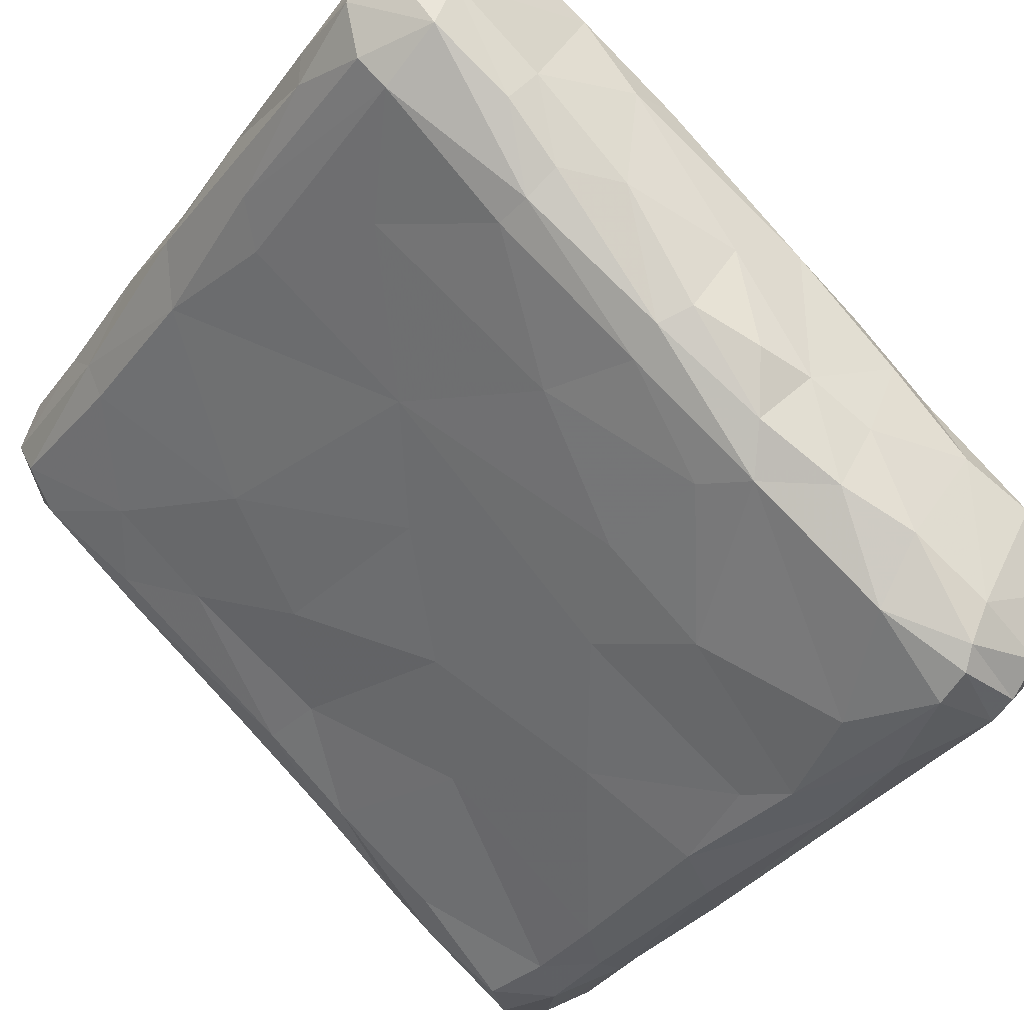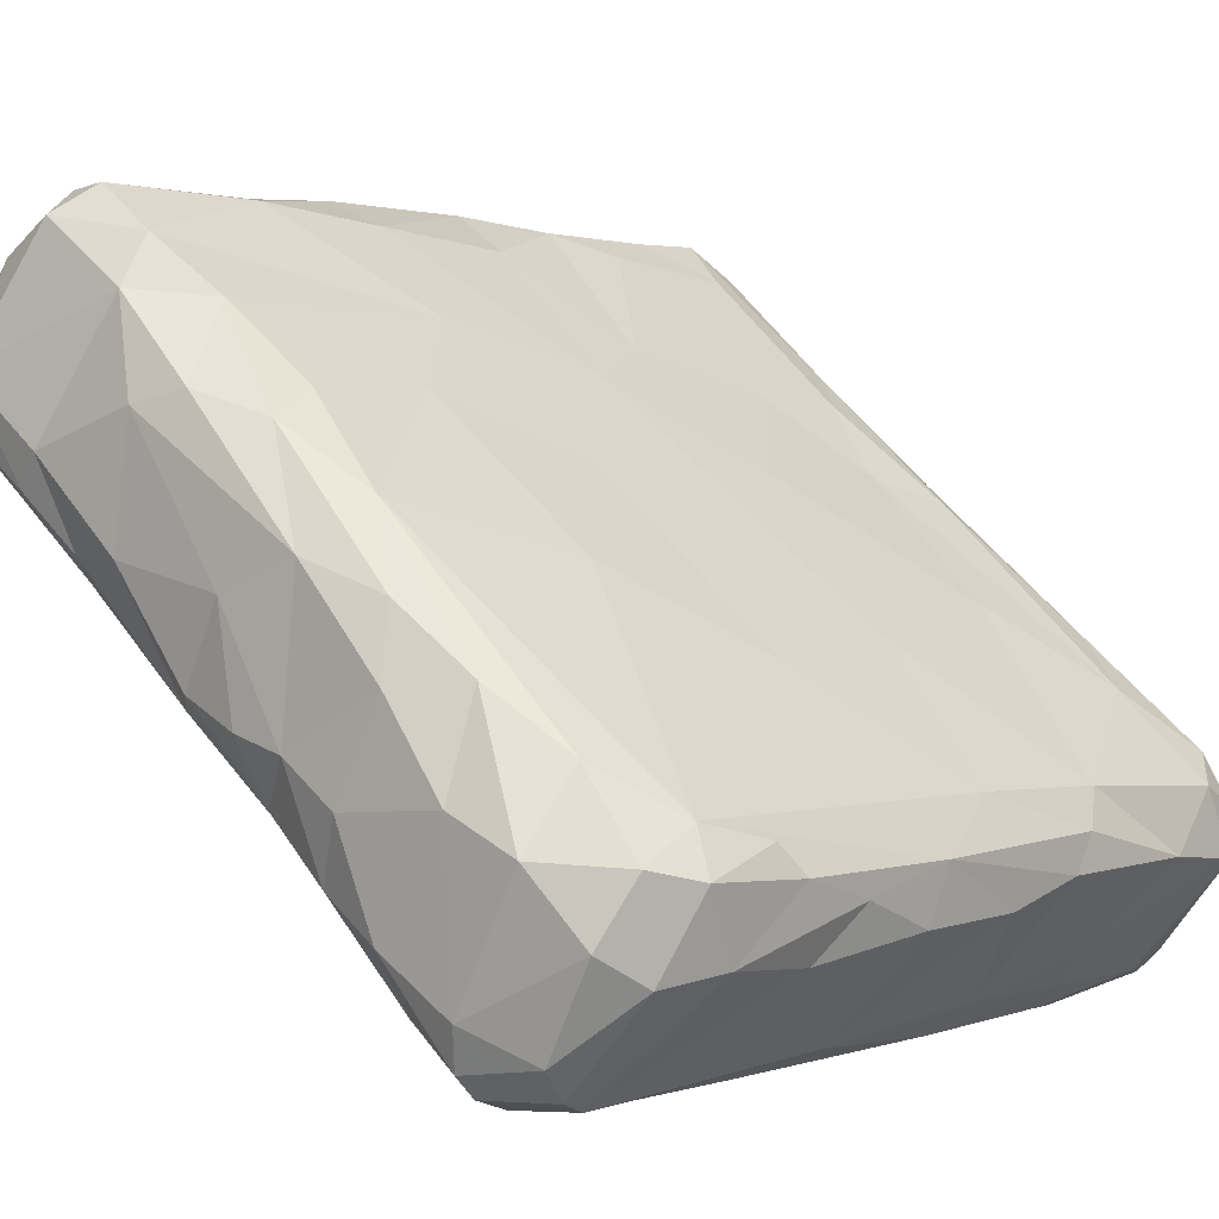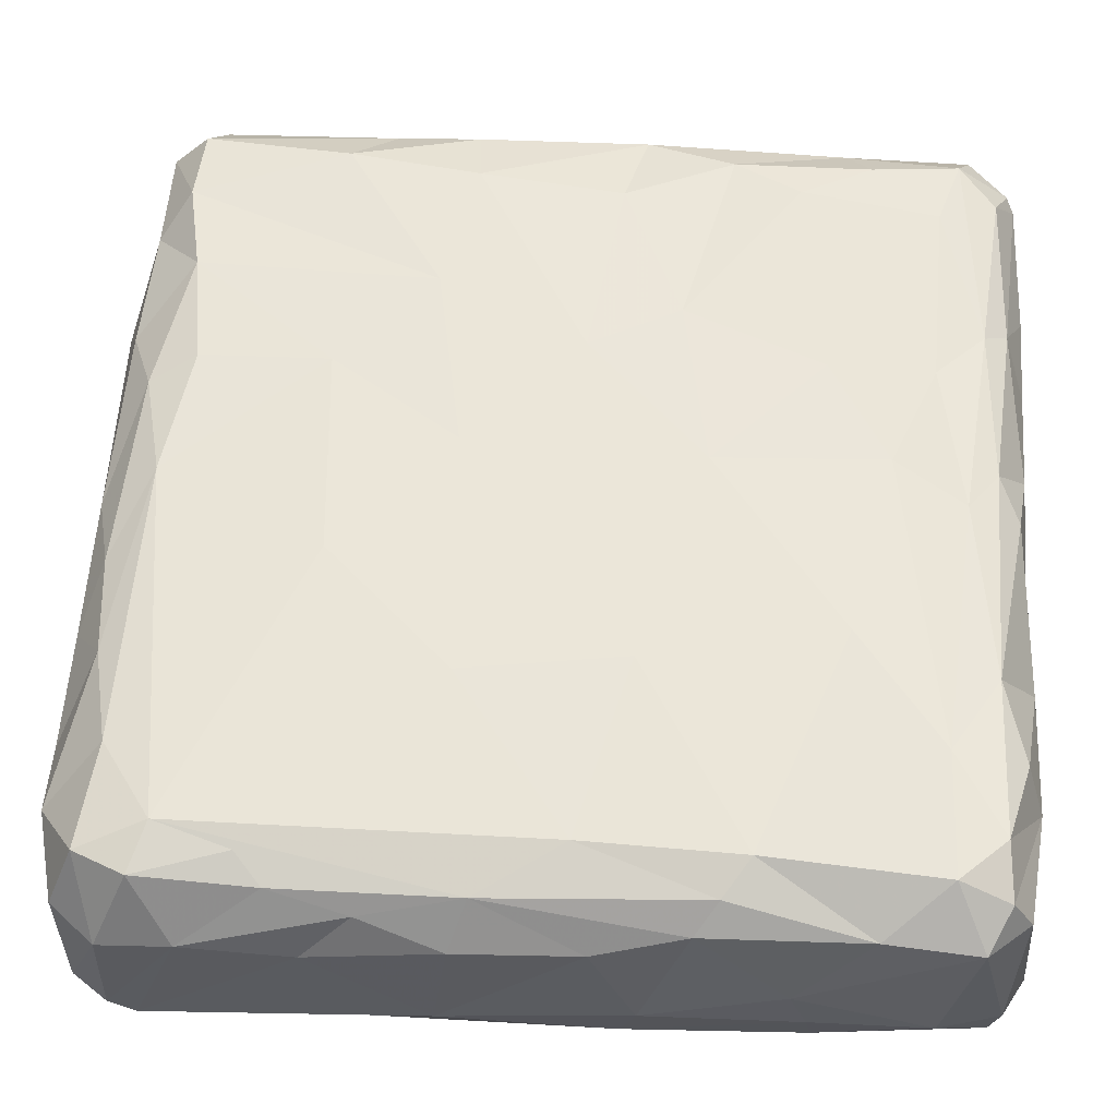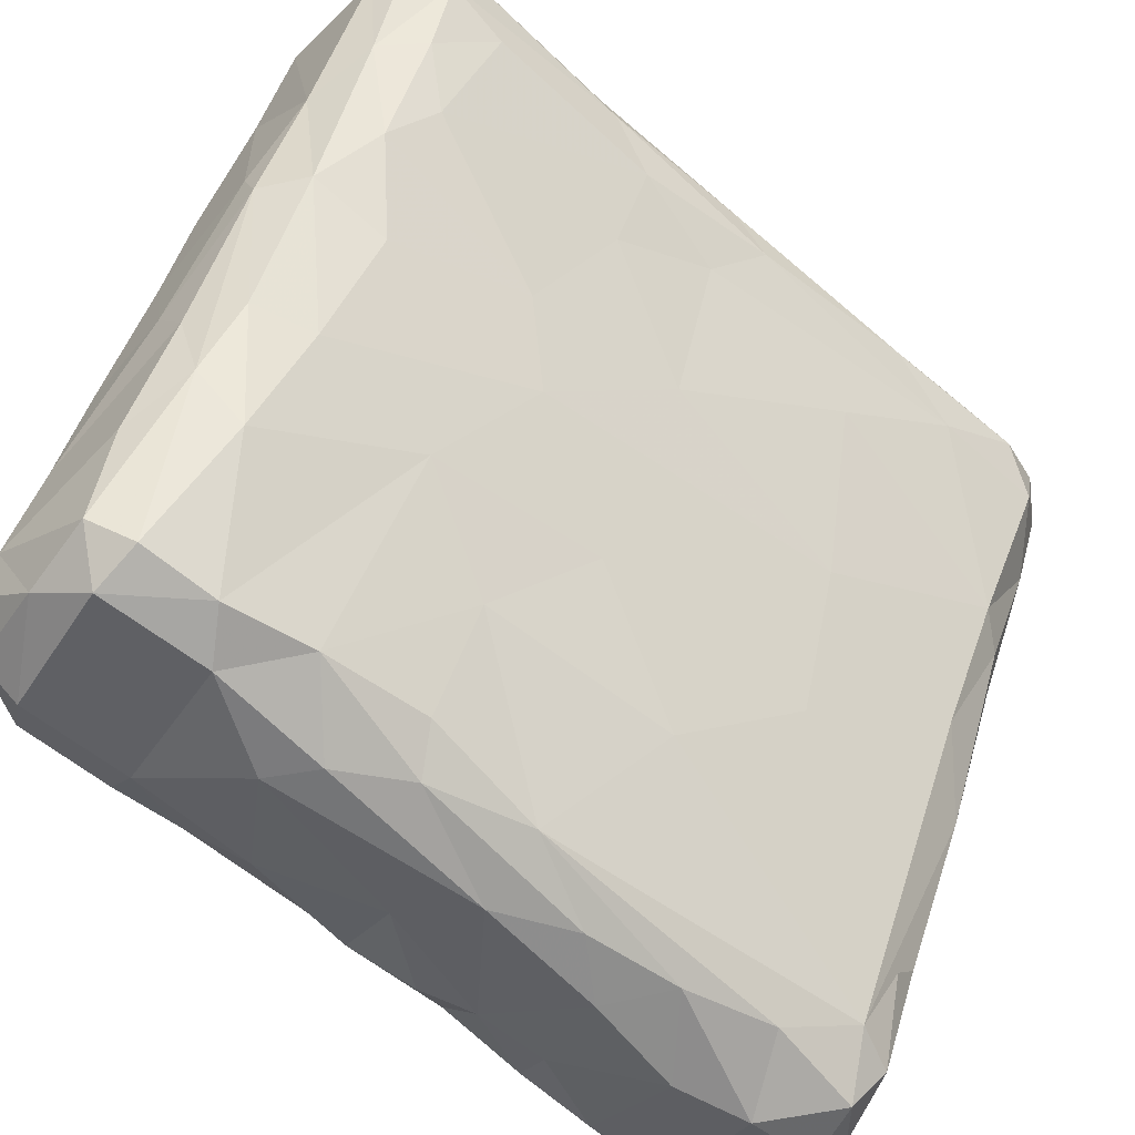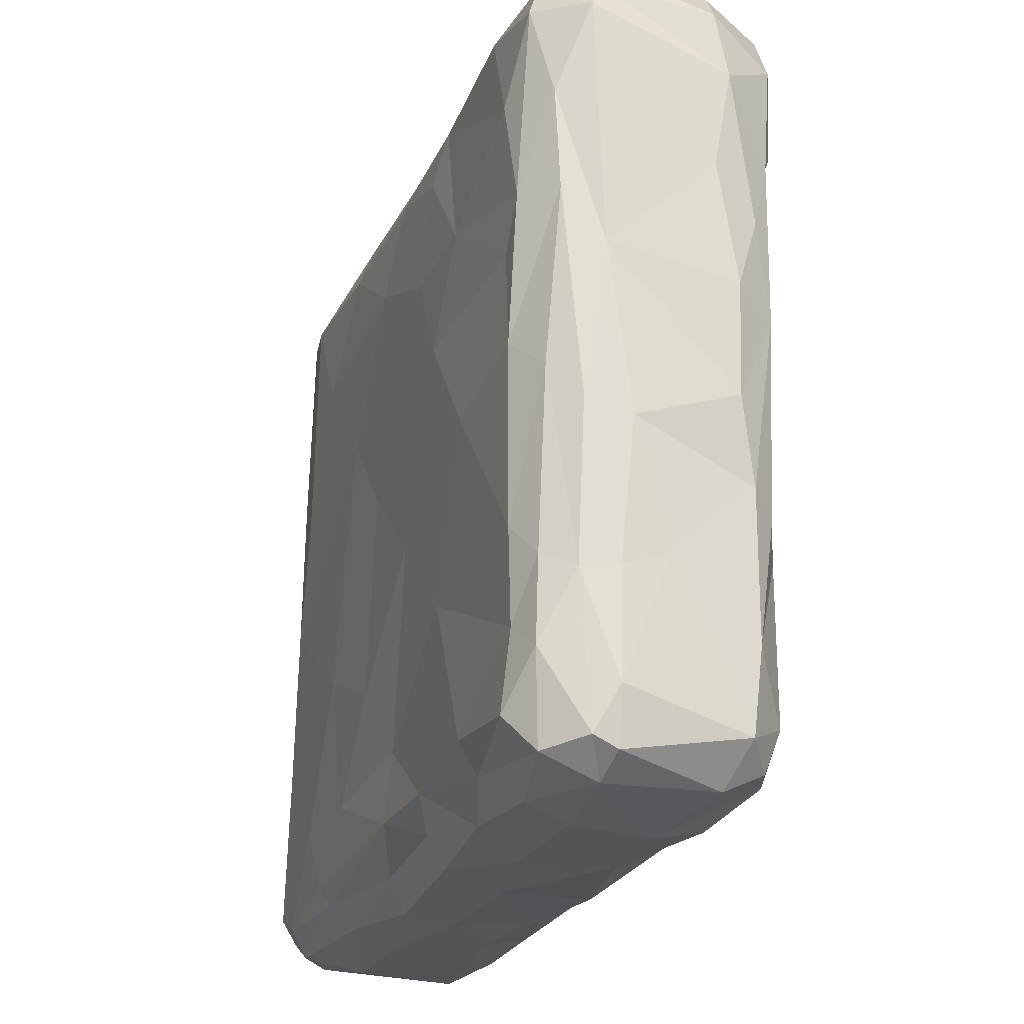
<metadata>
{"format":"obj","ext":"obj","renderer":"f3d","projection":"perspective","resolution":1024,"background":"white","views":[{"elev":-35.2,"azim":-30.9,"up":"+Y"},{"elev":3.3,"azim":42.5,"up":"+Y"},{"elev":16.8,"azim":94.4,"up":"+Y"},{"elev":49.7,"azim":18.0,"up":"+Y"},{"elev":-23.5,"azim":31.2,"up":"+Z"}]}
</metadata>
<code>
v 0.004156 0.009967 -0.02685
v 0.03524 -0.01421 0.029
v -0.003145 -0.01291 -0.007491
v 0.005636 0.01027 -0.01237
v 0.01287 0.002848 0.03481
v 0.008256 0.009245 0.03143
v 0.03423 -0.01823 -0.01234
v -0.02622 0.02988 -0.004348
v -0.02787 0.01778 0.03829
v 0.03418 -0.01824 -0.02587
v -0.02199 0.03084 -0.006104
v -0.02594 0.02969 0.01042
v -0.01749 0.004599 0.03635
v 0.03477 -0.01716 0.01247
v 0.008714 -0.01936 -0.03695
v -0.02318 0.003363 -0.03265
v -0.01977 0.03125 0.03203
v 0.005915 0.005347 0.03661
v 0.02825 -0.02746 -0.008011
v 0.03323 -0.02123 0.0168
v 0.01689 -0.02879 0.02352
v -0.01736 0.03047 0.01916
v 0.02984 -0.02487 -0.01954
v 0.001583 -0.01197 0.03531
v -0.01953 0.001831 0.03108
v -0.0001388 0.01642 0.01847
v 0.02723 -0.02595 0.03535
v 0.009103 -0.02315 -0.002199
v -0.007703 0.02274 0.03086
v -0.01408 0.02757 0.03238
v 0.01429 -0.01958 0.03754
v 0.02343 -0.03051 0.01298
v 0.02054 -0.02976 -0.03541
v -0.02357 0.02965 -0.02313
v -0.01479 0.0169 -0.03808
v -0.008582 -0.006362 -0.03584
v 0.01812 -0.03011 -0.01645
v -0.02247 0.02515 -0.03763
v 0.01943 -0.002965 -0.03492
v 0.03324 -0.01346 -0.03131
v 0.02208 -0.002245 0.006459
v 0.01336 -0.0248 0.03356
v -0.03406 0.01233 -0.03245
v 0.02629 -0.02737 -0.03556
v 0.01892 -0.03006 0.01382
v 0.002795 -0.01581 0.0325
v -0.02246 0.03105 0.01565
v -0.03289 0.02171 0.02061
v 0.03414 -0.02001 -0.004662
v 0.02023 -0.03009 0.03155
v 0.03334 -0.02073 0.03211
v -0.02752 0.02775 -0.03314
v 0.03356 -0.01307 0.0334
v -0.006438 -0.009564 -0.02538
v 0.03435 -0.0202 0.02588
v 0.0081 -0.01212 -0.03812
v -0.002622 0.01556 -0.03042
v 0.01826 -0.02997 -0.02498
v -0.02835 0.0276 -0.007212
v -0.01866 0.002937 -0.03716
v 0.03024 -0.0181 -0.03715
v -0.02123 0.002315 -0.03476
v 0.03283 -0.01072 0.02762
v -0.002526 0.01607 -0.02165
v 0.02208 -0.03084 -0.003216
v -0.03433 0.01881 0.02415
v 0.03249 -0.01157 -0.003327
v -0.007241 -0.009466 -0.03183
v 0.02141 -0.03102 -0.01974
v 0.02716 -0.006863 0.03216
v -0.0002267 0.01656 0.02954
v -0.01835 -0.0004141 -0.0264
v 0.005299 -0.007847 0.03743
v 0.03446 -0.02001 0.005625
v 0.0005179 -0.006668 0.03746
v 0.02453 -0.0302 -0.02116
v 0.02357 -0.02564 -0.03732
v 0.0004403 -0.01122 -0.03735
v 0.01425 0.004885 0.0172
v -0.00696 0.02179 0.0104
v -0.01008 0.01146 -0.0381
v 0.0003746 -0.01411 -0.03519
v 0.03151 -0.01823 0.03576
v -0.005821 0.01644 0.03593
v -0.03437 0.01754 0.0322
v 0.02008 -0.02717 0.03612
v 0.03268 -0.01224 -0.01662
v -0.03456 0.01484 -0.01802
v -0.01809 0.008545 -0.03813
v 0.0001628 -0.0145 0.02831
v -0.0294 0.0261 0.007502
v 0.007464 0.007211 -0.03279
v 0.03405 -0.01247 0.0212
v -0.03091 0.01201 -0.03659
v -0.03289 0.02121 0.03265
v -0.01704 -0.001233 0.01038
v -0.03276 0.02242 0.02937
v -0.007437 -0.005881 0.03481
v 0.02493 -0.02907 -0.03457
v 0.02656 -0.02854 0.03298
v 0.02003 -0.00223 0.03396
v 0.02293 -0.03051 0.02244
v -0.02135 0.03122 0.008349
v -0.01622 0.02909 0.00793
v -0.03474 0.0156 -0.03415
v 0.02672 -0.02881 0.007576
v 0.01439 -0.002972 0.03696
v -0.03274 0.01287 0.03139
v -0.02015 0.02938 -0.03271
v 0.01727 -0.02991 -0.03203
v -0.0268 0.02848 -0.01667
v -0.005819 0.01971 -0.009751
v -0.01079 -0.0005971 -0.03757
v -0.03266 0.01772 -0.03642
v 0.01418 -0.006152 -0.038
v 0.009167 -0.02315 -0.03078
v 0.03494 -0.01531 0.003964
v -0.01242 -0.005352 -0.0176
v 0.03376 -0.01926 -0.03365
v 0.008222 -0.01658 0.03641
v -0.008946 0.003817 -0.03809
v -0.02677 0.006204 -0.02631
v 0.03496 -0.01502 0.01901
v 0.002763 -0.01786 0.008667
v 0.02712 -0.02806 -0.02082
v -0.03439 0.0186 -0.02259
v -0.01081 -0.00645 0.001195
v -0.02911 0.01362 0.03724
v -0.02707 0.02613 -0.03589
v -0.01651 0.0278 -0.01934
v 0.003867 0.008711 -0.0353
v -0.01557 0.02764 -0.004412
v 0.02353 -0.008297 -0.03696
v 0.005478 0.01145 0.007539
v -0.03436 0.01526 0.02405
v -0.03433 0.0191 -0.03144
v -0.03061 0.01 0.009409
v -0.0103 0.01525 0.03735
v 0.02677 -0.01279 0.03721
v 0.01164 -0.0241 -0.03453
v 0.03269 -0.01554 -0.03549
v 0.01794 -0.02986 -0.0001175
v -0.0005761 0.006865 -0.03776
v 0.02708 -0.02821 -0.03059
v 0.002252 -0.004592 -0.03821
v -0.02564 0.006193 0.02151
v 0.02159 -0.01303 -0.03828
v 0.00724 -0.02132 0.01757
v -0.03312 0.01173 -0.01789
v 0.02516 -0.03012 -0.006597
v -0.02193 0.02884 0.03533
v -0.002397 0.01755 -0.002121
v 0.01065 -0.01112 0.03773
v -0.008691 0.01714 -0.03649
v -0.0138 0.02341 0.03527
v 0.003817 -0.01839 -0.01646
v 0.02105 -0.02361 0.03725
v -0.03476 0.01684 -0.0007342
v 0.02519 -0.006515 -0.03101
v -0.02113 0.001565 -0.01293
v 0.03413 -0.01521 -0.01432
v -0.02432 0.03094 0.03098
v -0.00103 -0.01454 0.01768
v 0.03031 -0.01139 -0.03517
v 0.02047 -0.001425 -0.007302
v -0.03271 0.01169 -0.003087
v -0.0117 0.004576 0.03763
v -0.03345 0.02057 -0.0006191
v 0.01727 -0.01951 -0.03816
v -0.0258 0.03007 0.02182
v 0.005315 0.005146 -0.03708
v -0.02254 0.0265 -0.03705
v 0.01734 6.79e-05 -0.02367
v 0.0005344 -0.01569 -0.03193
v -0.01071 -0.006121 0.02328
v -0.007634 -0.007469 0.03174
v -0.001188 0.002551 0.0373
v -0.01816 0.02638 -0.03582
v -0.02618 0.01497 -0.03802
v 0.02041 -0.0289 0.03466
v 0.0003792 0.01434 0.03358
v -0.01945 0.0293 -0.02535
v -0.005257 -0.004489 0.03676
v -0.03177 0.01846 0.03599
v 0.01691 -0.02853 0.009261
v -0.02012 0.01199 0.03797
v -0.01905 0.02967 -0.01363
v 0.01611 -0.02439 -0.0373
v -0.01546 0.02604 -0.03094
v 0.02131 -0.03127 -0.02744
v -0.006629 0.01753 -0.03449
v -0.03087 0.009639 -0.03433
v 0.02616 -0.0295 0.03071
v -0.03442 0.01903 -0.009488
v -0.0188 0.002516 0.03402
v -0.03393 0.01981 0.01105
v -0.02483 0.02897 -0.03381
v -0.02743 0.02606 0.03461
v -0.02236 0.008949 0.03722
v -0.03331 0.01287 0.01217
v 0.02059 -0.01014 0.03753
v -0.03043 0.01042 0.03189
f 174 68 82
f 62 60 36
f 78 82 36
f 68 36 82
f 36 60 113
f 36 113 78
f 36 68 62
f 113 145 78
f 113 121 145
f 156 54 174
f 16 68 72
f 68 16 62
f 174 54 68
f 54 72 68
f 72 54 118
f 72 118 160
f 54 3 118
f 156 3 54
f 124 3 28
f 3 124 127
f 118 127 160
f 118 3 127
f 96 124 163
f 127 124 96
f 96 163 175
f 90 175 163
f 176 25 175
f 25 176 195
f 90 176 175
f 46 176 90
f 46 98 176
f 75 183 24
f 98 24 183
f 195 176 98
f 98 183 167
f 177 167 183
f 94 179 60
f 94 62 192
f 16 192 62
f 94 114 179
f 94 192 43
f 43 105 94
f 105 114 94
f 179 114 38
f 114 105 136
f 136 52 114
f 52 129 114
f 38 114 129
f 122 43 192
f 122 192 16
f 72 122 16
f 122 149 43
f 126 136 105
f 105 43 88
f 105 88 126
f 43 149 88
f 60 89 113
f 89 121 113
f 179 89 60
f 94 60 62
f 121 89 81
f 145 121 143
f 121 81 143
f 179 35 89
f 81 89 35
f 179 38 35
f 35 38 154
f 178 154 38
f 154 178 191
f 81 35 154
f 81 154 143
f 143 154 131
f 143 131 171
f 154 191 131
f 57 92 191
f 130 64 57
f 57 189 130
f 129 172 38
f 197 172 129
f 52 197 129
f 136 111 52
f 52 34 197
f 136 126 111
f 172 178 38
f 172 197 109
f 172 109 178
f 178 109 191
f 189 191 109
f 191 189 57
f 189 109 182
f 109 197 34
f 189 182 130
f 109 34 182
f 160 149 122
f 126 88 194
f 194 88 158
f 194 59 126
f 160 166 149
f 166 88 149
f 194 168 59
f 88 166 158
f 194 158 168
f 59 168 91
f 122 72 160
f 187 112 130
f 64 130 112
f 64 112 4
f 127 96 160
f 160 96 166
f 52 111 34
f 111 126 59
f 59 8 111
f 8 11 111
f 8 59 91
f 182 34 187
f 187 130 182
f 132 112 187
f 111 11 34
f 34 11 187
f 187 11 132
f 104 152 132
f 11 8 103
f 8 47 103
f 11 104 132
f 112 132 152
f 96 137 166
f 200 158 166
f 166 137 200
f 196 168 158
f 200 135 158
f 135 196 158
f 168 196 91
f 91 196 48
f 96 146 137
f 137 146 202
f 137 202 200
f 196 135 66
f 196 66 48
f 108 135 200
f 200 202 108
f 85 66 135
f 152 80 134
f 80 152 104
f 134 80 26
f 175 146 96
f 29 71 26
f 8 91 12
f 8 12 47
f 91 48 12
f 12 48 170
f 47 12 170
f 48 97 170
f 11 103 104
f 80 104 22
f 103 47 22
f 104 103 22
f 80 22 30
f 47 170 162
f 47 162 17
f 17 22 47
f 80 30 29
f 26 80 29
f 25 202 146
f 195 202 25
f 195 128 202
f 108 85 135
f 66 97 48
f 97 66 95
f 66 85 95
f 108 202 128
f 108 128 85
f 128 184 85
f 199 128 195
f 184 95 85
f 198 95 184
f 9 198 184
f 9 128 199
f 128 9 184
f 146 175 25
f 195 98 13
f 199 195 13
f 98 167 13
f 177 18 138
f 84 155 138
f 186 138 155
f 186 155 9
f 84 29 155
f 84 181 29
f 29 181 71
f 13 167 186
f 186 199 13
f 167 177 138
f 199 186 9
f 167 138 186
f 170 97 162
f 97 95 198
f 97 198 162
f 198 9 151
f 151 162 198
f 22 17 30
f 9 155 151
f 30 155 29
f 17 151 30
f 151 155 30
f 151 17 162
f 140 33 110
f 140 188 33
f 33 188 77
f 99 33 77
f 110 116 140
f 33 190 110
f 110 190 58
f 69 58 190
f 58 69 37
f 110 58 116
f 77 61 44
f 77 44 99
f 76 190 99
f 33 99 190
f 190 76 69
f 99 144 76
f 44 144 99
f 125 76 144
f 23 125 144
f 23 144 119
f 15 140 174
f 78 15 82
f 82 15 174
f 78 56 15
f 15 169 188
f 188 140 15
f 77 188 169
f 77 169 147
f 15 56 169
f 56 147 169
f 145 56 78
f 145 115 56
f 56 115 147
f 147 115 133
f 171 39 115
f 115 39 133
f 174 116 156
f 140 116 174
f 58 156 116
f 147 61 77
f 61 119 44
f 61 141 119
f 61 147 141
f 164 141 147
f 164 147 133
f 133 39 164
f 44 119 144
f 119 10 23
f 40 119 141
f 40 141 164
f 10 119 40
f 87 10 40
f 10 87 161
f 159 164 39
f 164 159 40
f 159 173 87
f 40 159 87
f 37 156 58
f 65 37 69
f 37 28 156
f 28 37 142
f 37 65 142
f 150 76 125
f 125 23 19
f 69 76 65
f 76 150 65
f 19 150 125
f 150 19 106
f 19 49 106
f 156 28 3
f 10 7 23
f 10 161 7
f 87 67 161
f 173 165 87
f 23 7 19
f 7 49 19
f 117 49 7
f 7 161 117
f 161 67 117
f 87 165 67
f 41 67 165
f 65 32 142
f 142 185 28
f 28 185 124
f 142 32 45
f 102 45 32
f 142 45 185
f 45 102 50
f 185 45 148
f 21 148 45
f 45 50 21
f 150 32 65
f 150 106 32
f 49 74 106
f 32 106 102
f 193 102 106
f 106 20 193
f 124 185 148
f 124 148 163
f 163 148 90
f 67 63 117
f 117 123 14
f 117 63 123
f 74 20 106
f 74 14 20
f 49 117 74
f 117 14 74
f 67 41 63
f 63 93 123
f 14 55 20
f 14 123 55
f 41 79 63
f 42 46 21
f 148 21 46
f 50 42 21
f 180 42 50
f 86 180 100
f 27 86 100
f 42 180 86
f 27 157 86
f 102 193 50
f 20 55 193
f 100 193 55
f 50 193 180
f 193 100 180
f 90 148 46
f 42 120 46
f 46 24 98
f 120 24 46
f 42 86 31
f 157 31 86
f 31 120 42
f 24 120 73
f 24 73 75
f 101 107 201
f 101 5 107
f 120 31 153
f 157 201 31
f 157 139 201
f 120 153 73
f 75 177 183
f 75 73 177
f 107 73 153
f 201 153 31
f 153 201 107
f 51 100 55
f 2 51 55
f 27 83 157
f 100 51 27
f 83 27 51
f 2 53 51
f 51 53 83
f 53 139 83
f 2 123 93
f 123 2 55
f 93 63 2
f 63 70 53
f 2 63 53
f 201 139 101
f 139 70 101
f 53 70 139
f 139 157 83
f 145 143 171
f 115 145 171
f 171 131 39
f 191 92 131
f 39 131 92
f 92 57 1
f 39 92 159
f 92 1 159
f 1 173 159
f 57 64 1
f 1 64 4
f 1 4 173
f 173 4 165
f 4 112 152
f 152 165 4
f 41 165 134
f 152 134 165
f 41 134 79
f 26 6 79
f 26 79 134
f 181 5 6
f 5 181 18
f 79 6 63
f 6 70 63
f 6 101 70
f 5 101 6
f 5 18 107
f 6 26 71
f 71 181 6
f 84 18 181
f 18 84 138
f 18 177 73
f 18 73 107

</code>
